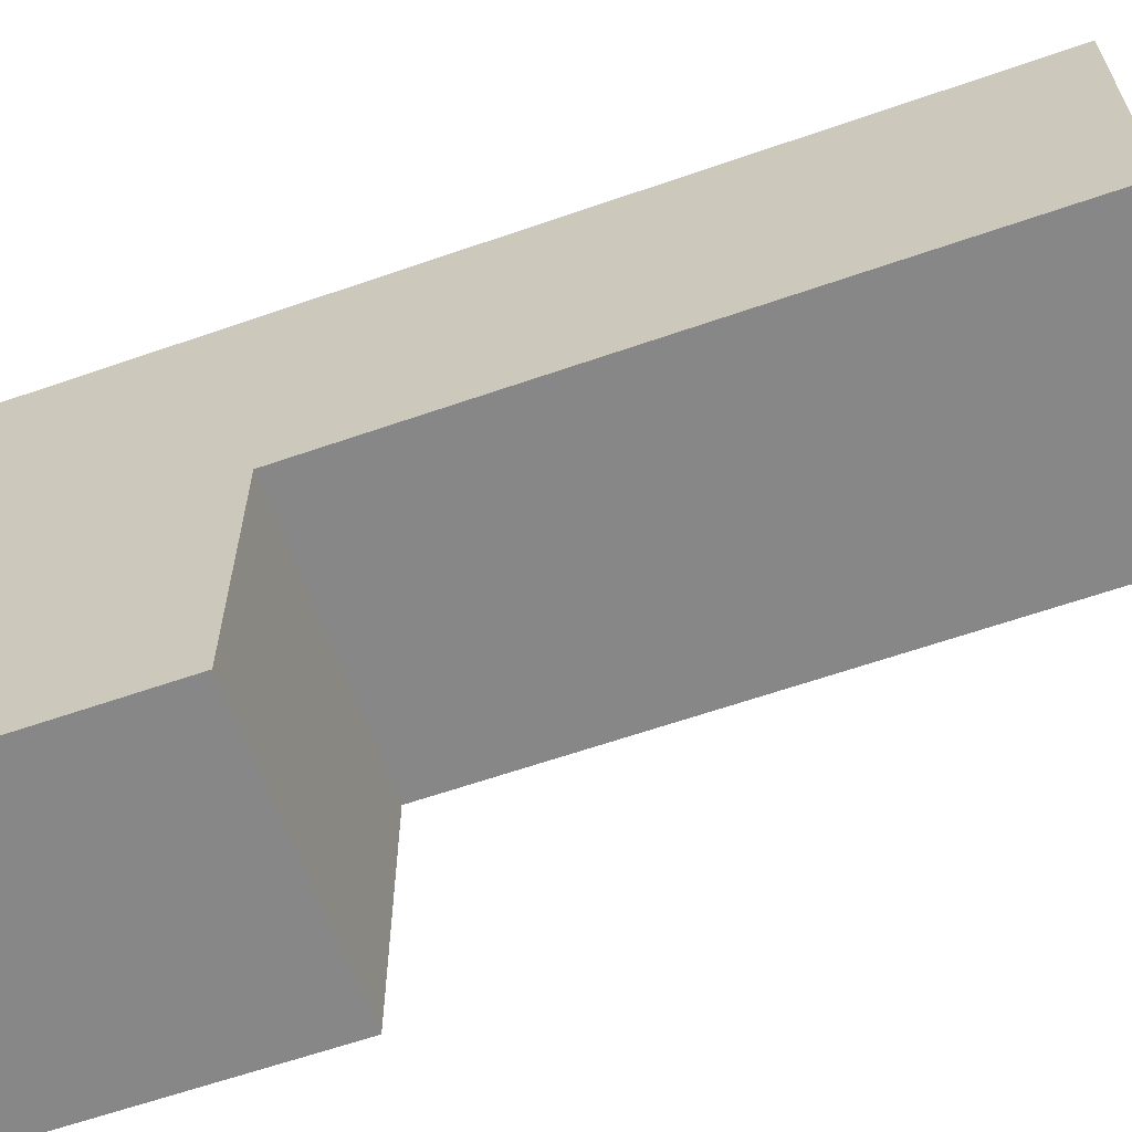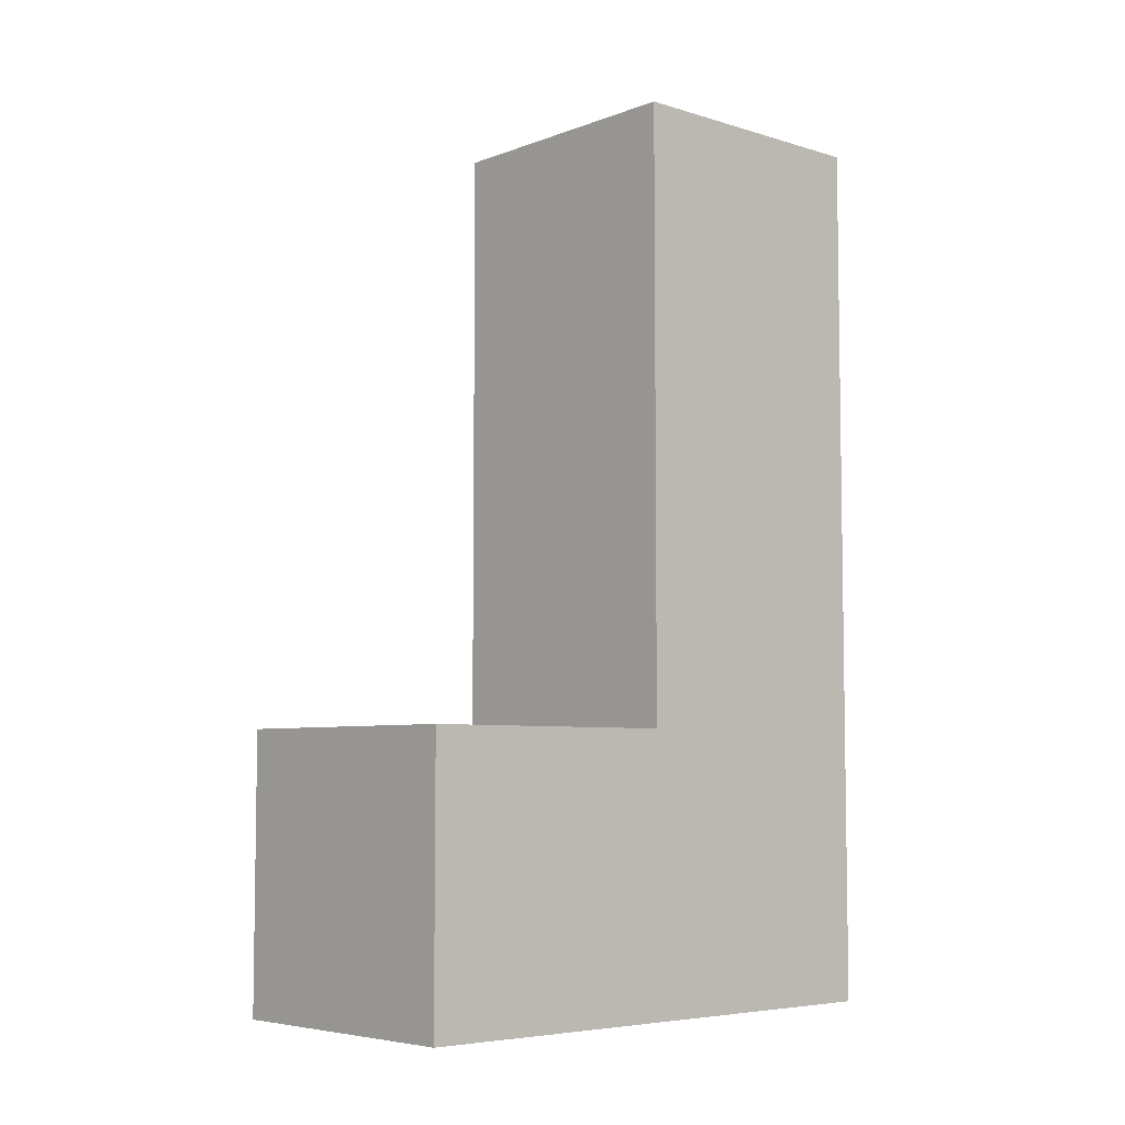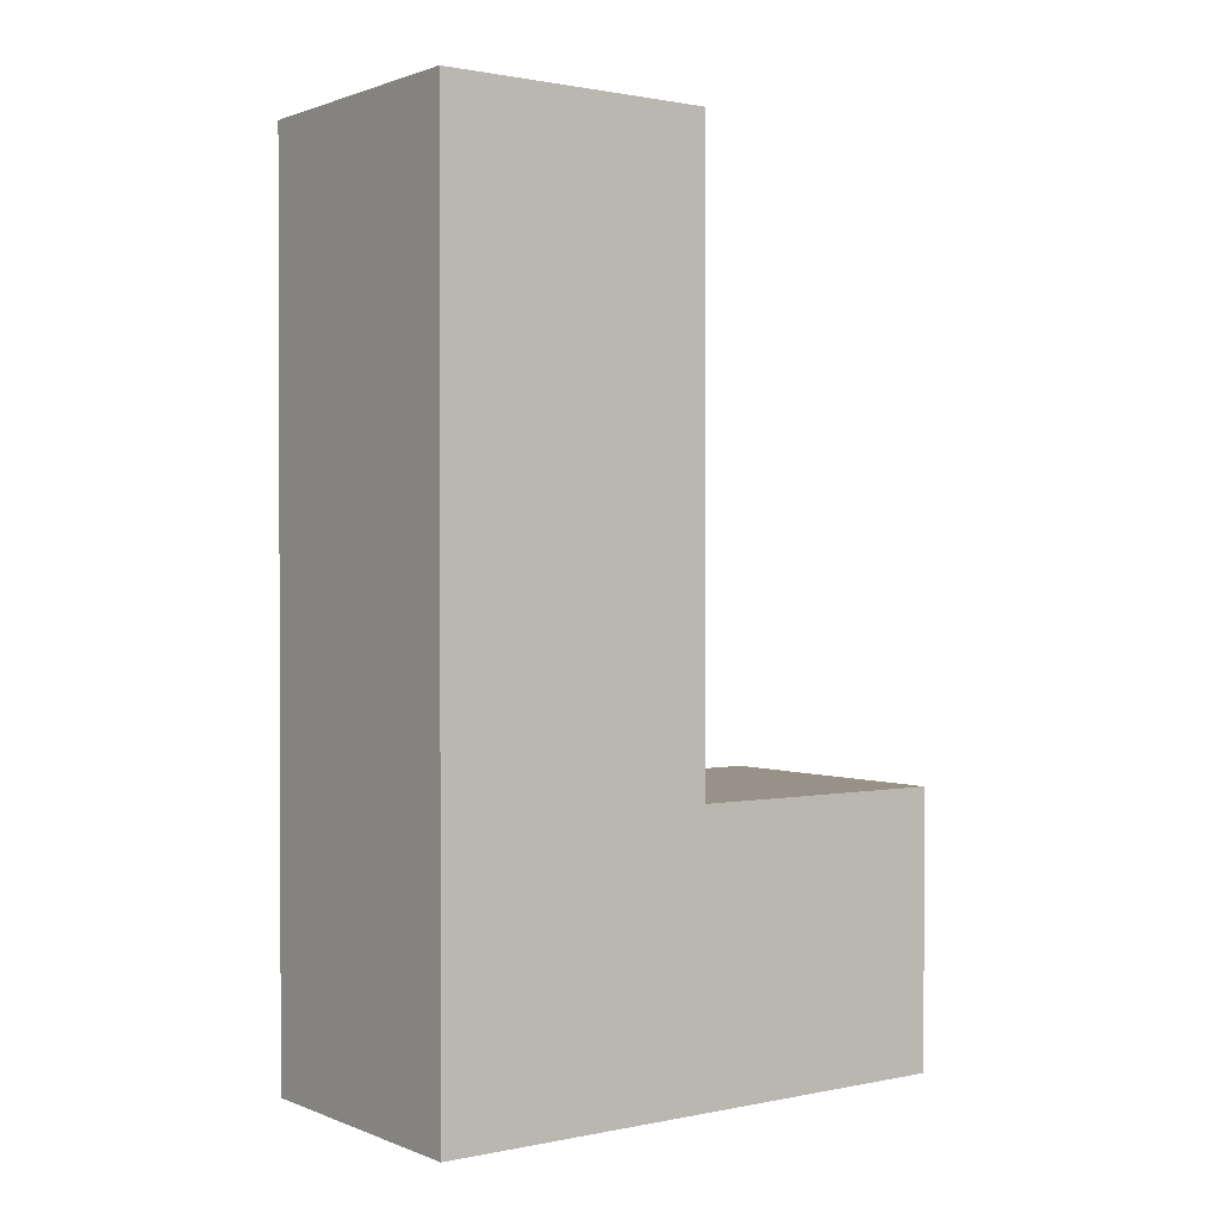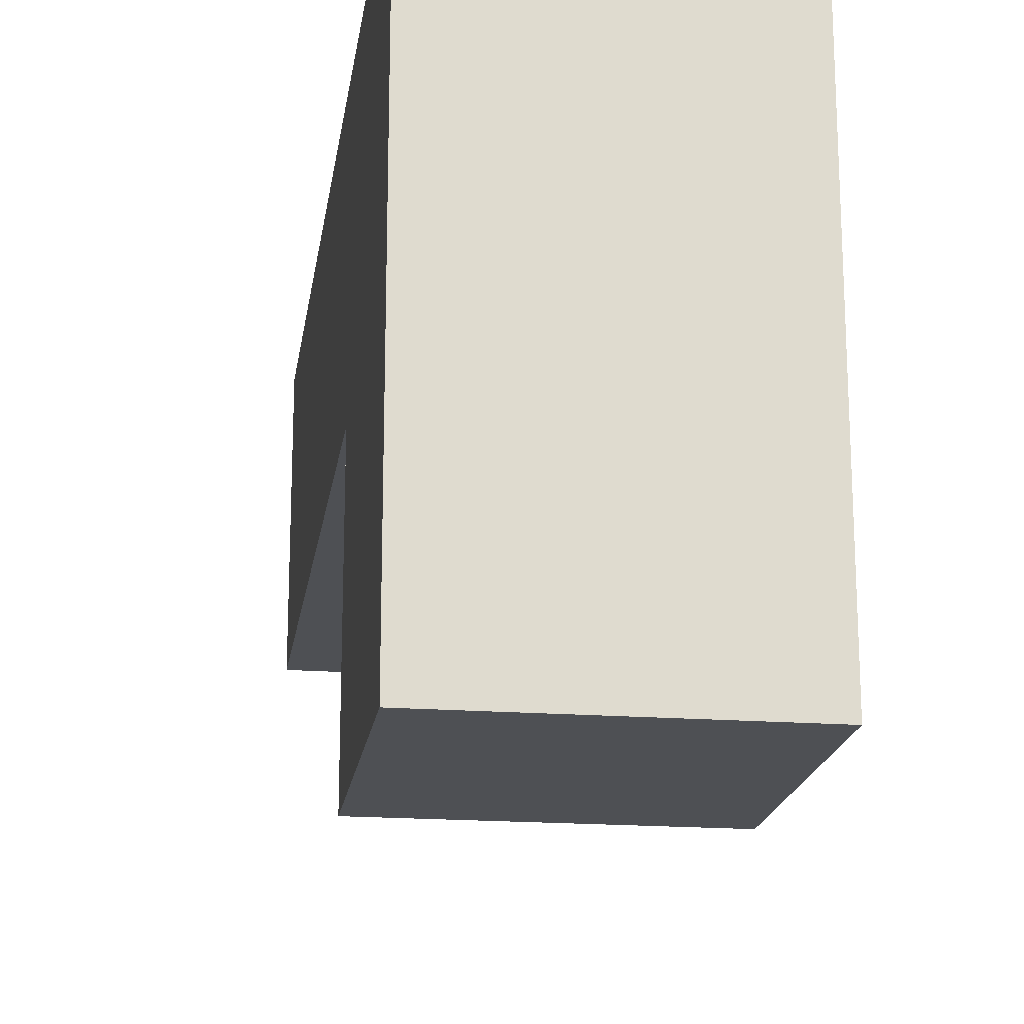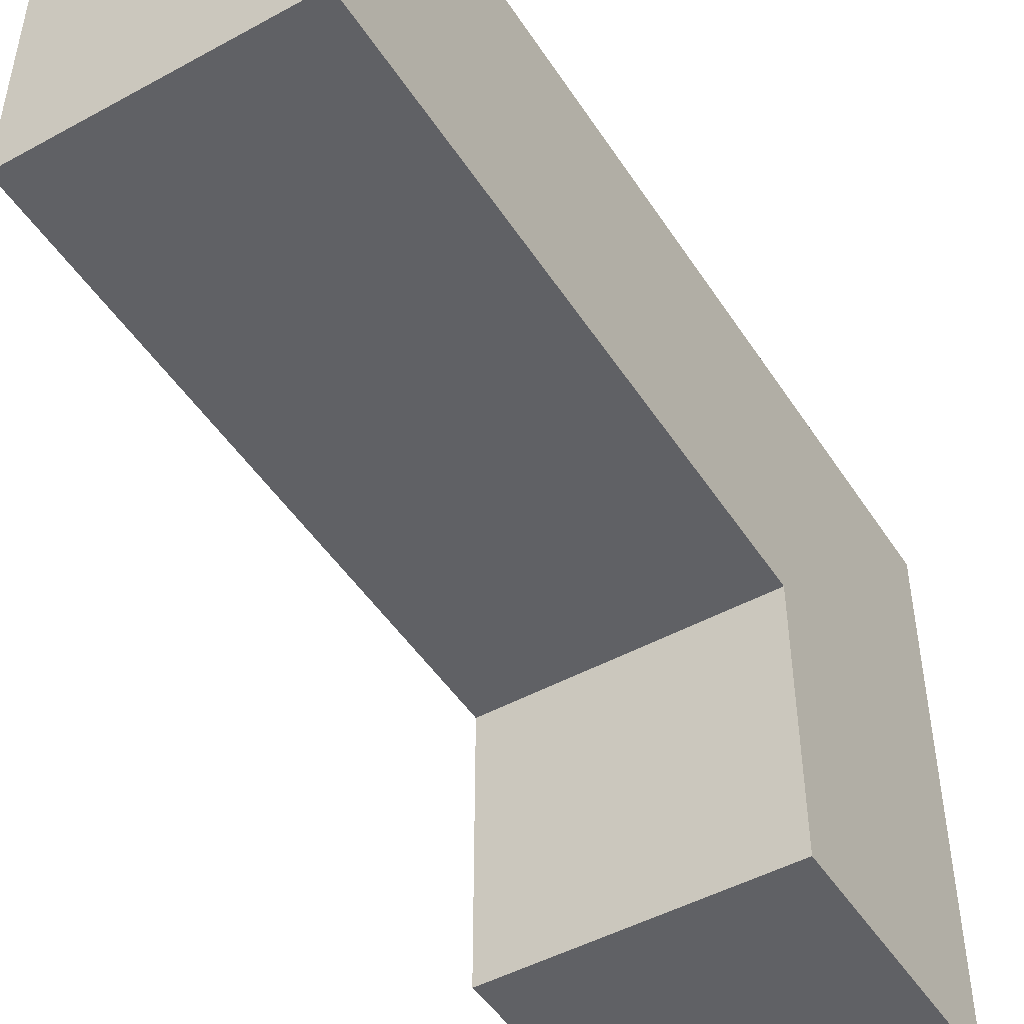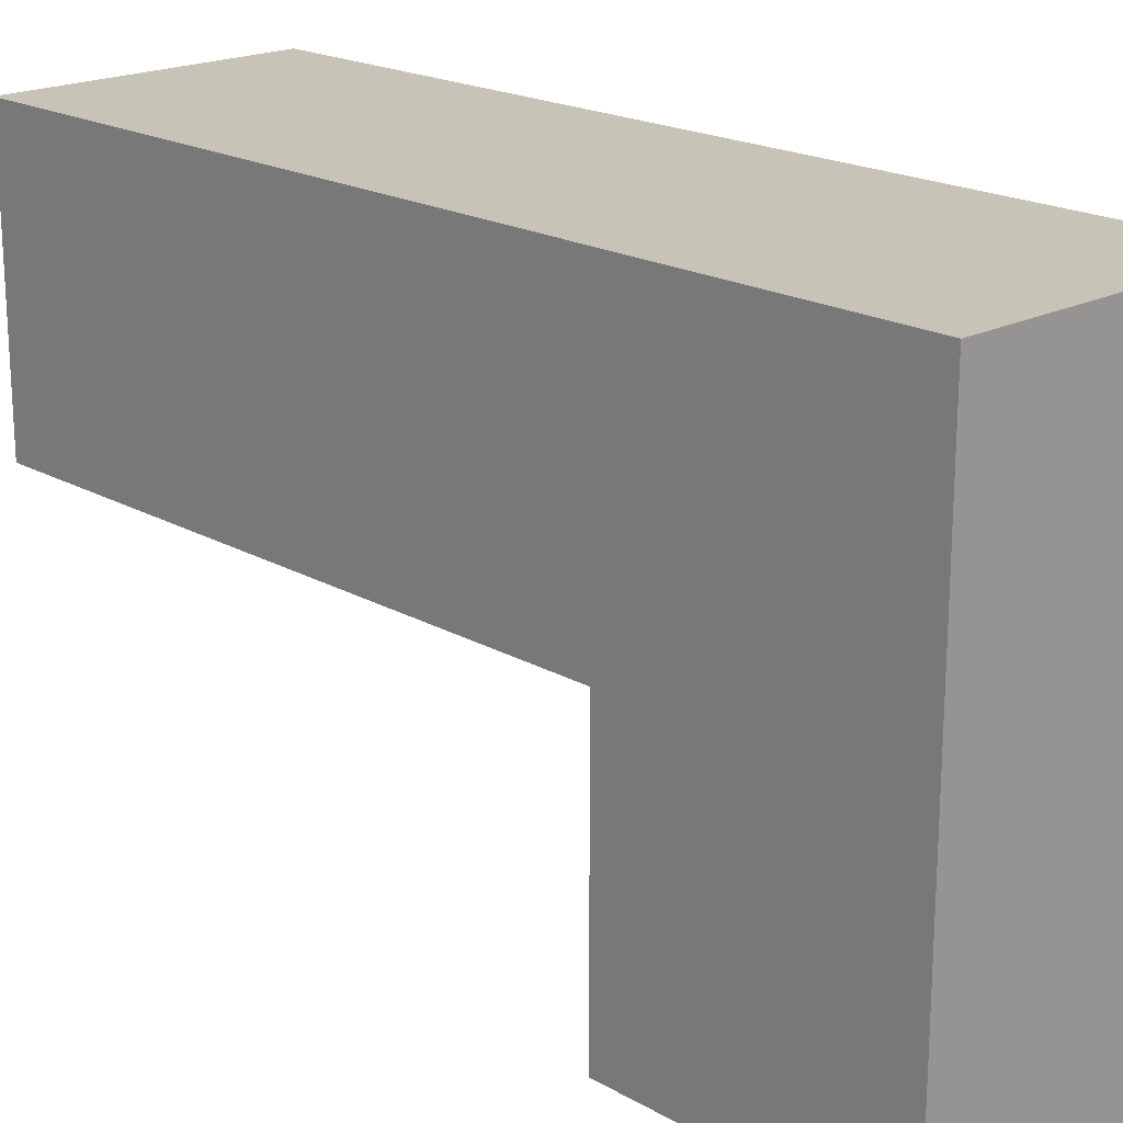
<metadata>
{"format":"obj","ext":"obj","renderer":"f3d","projection":"perspective","resolution":1024,"background":"white","views":[{"elev":-62.6,"azim":-70.6,"up":"+Y"},{"elev":-5.9,"azim":47.9,"up":"+Z"},{"elev":1.1,"azim":-126.3,"up":"+Z"},{"elev":-18.9,"azim":171.9,"up":"+Y"},{"elev":-48.0,"azim":31.5,"up":"+Y"},{"elev":19.7,"azim":136.4,"up":"+Y"}]}
</metadata>
<code>
o Cube
v 0.01 0.01 -0.01
v 0.01 -0.01 -0.01
v 0.01 0.01 0.01
v 0.01 -0.01 0.01
v -0.01 0.01 -0.01
v -0.01 -0.01 -0.01
v -0.01 0.01 0.01
v -0.01 -0.01 0.01
v 0.01 0.01 0.05468
v 0.01 -0.01 0.05468
v -0.01 0.01 0.05468
v -0.01 -0.01 0.05468
v 0.01 -0.02955 -0.01
v 0.01 -0.02955 0.01
v -0.01 -0.02955 -0.01
v -0.01 -0.02955 0.01
f 5 3 1
f 8 11 7
f 7 6 8
f 6 16 8
f 1 4 2
f 5 2 6
f 9 12 10
f 4 12 8
f 7 9 3
f 3 10 4
f 13 16 15
f 4 13 2
f 2 15 6
f 8 14 4
f 5 7 3
f 8 12 11
f 7 5 6
f 6 15 16
f 1 3 4
f 5 1 2
f 9 11 12
f 4 10 12
f 7 11 9
f 3 9 10
f 13 14 16
f 4 14 13
f 2 13 15
f 8 16 14

</code>
